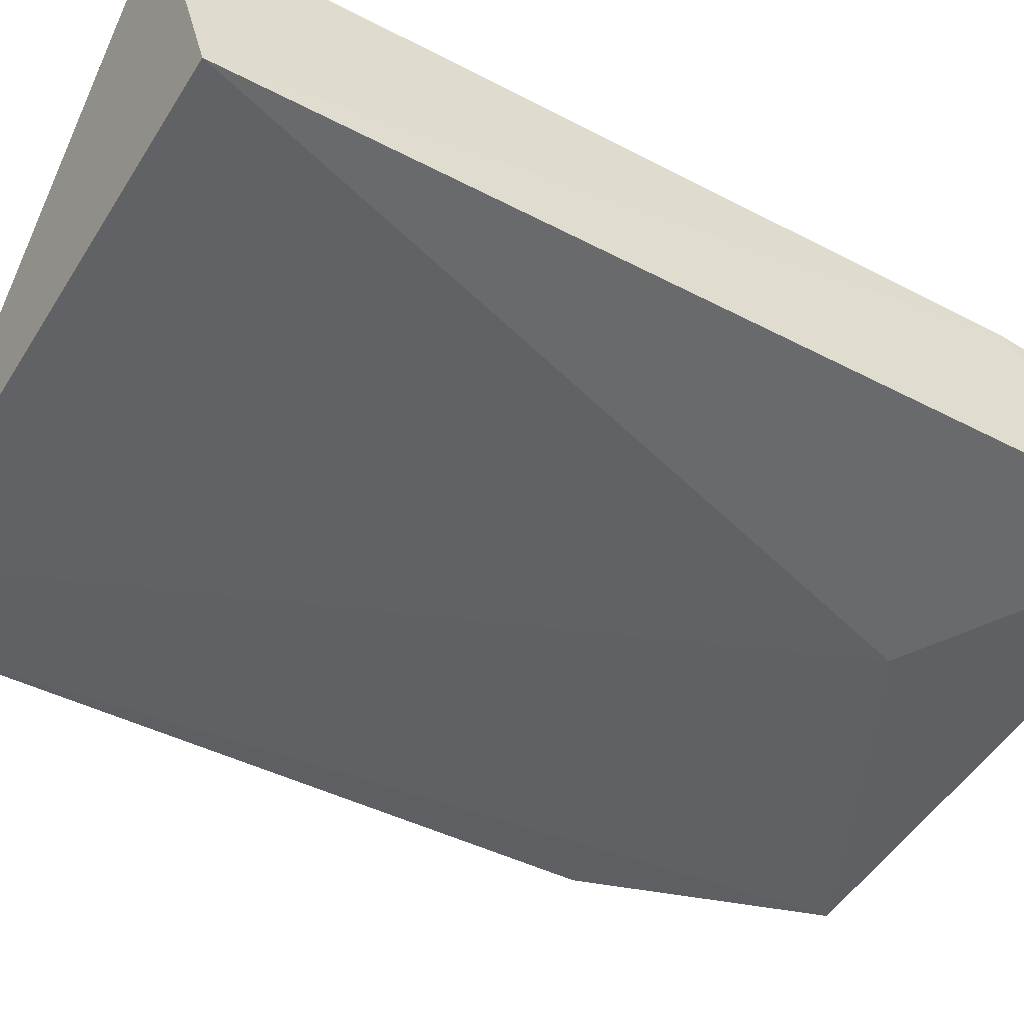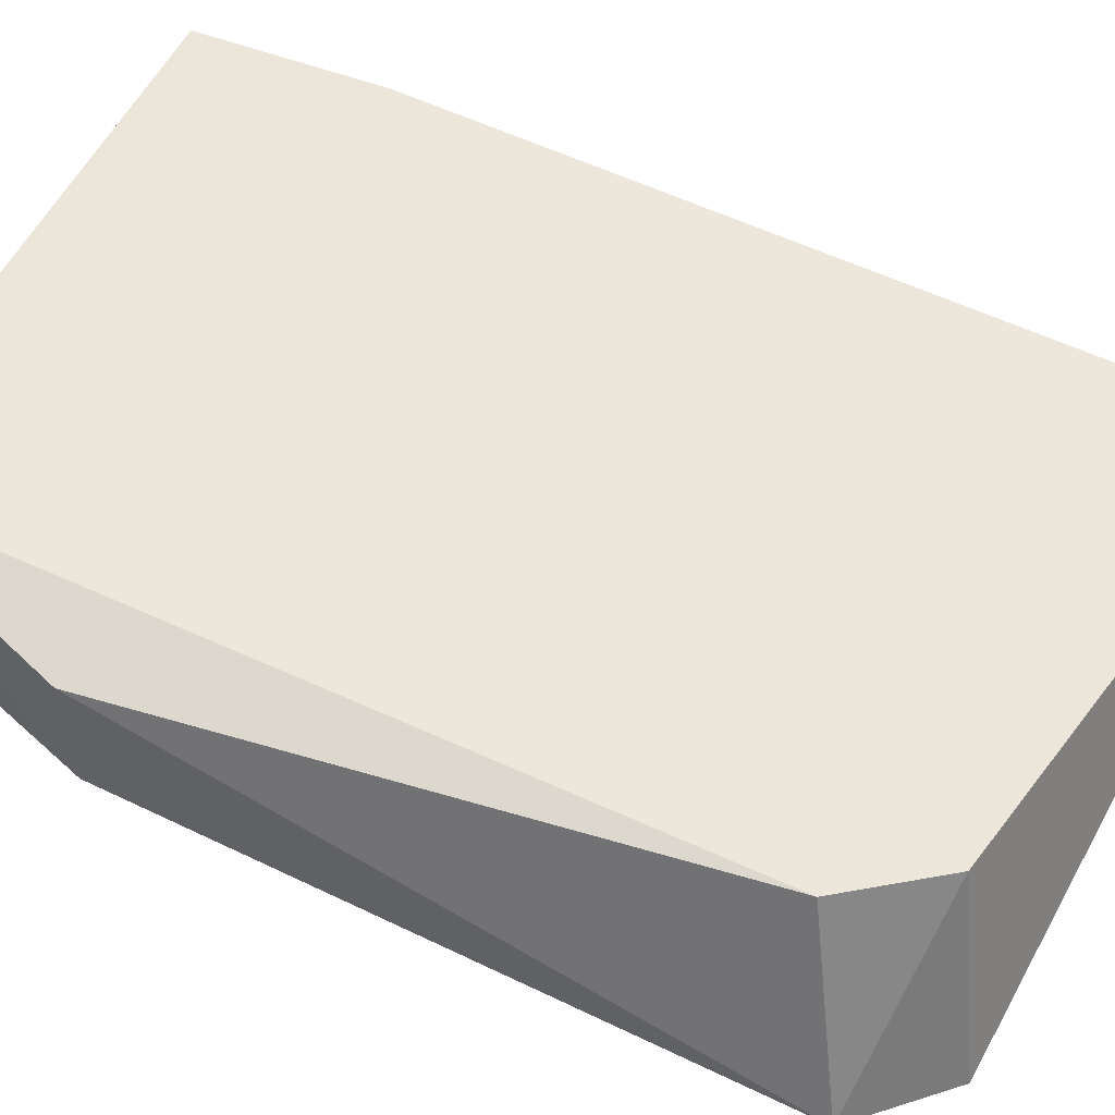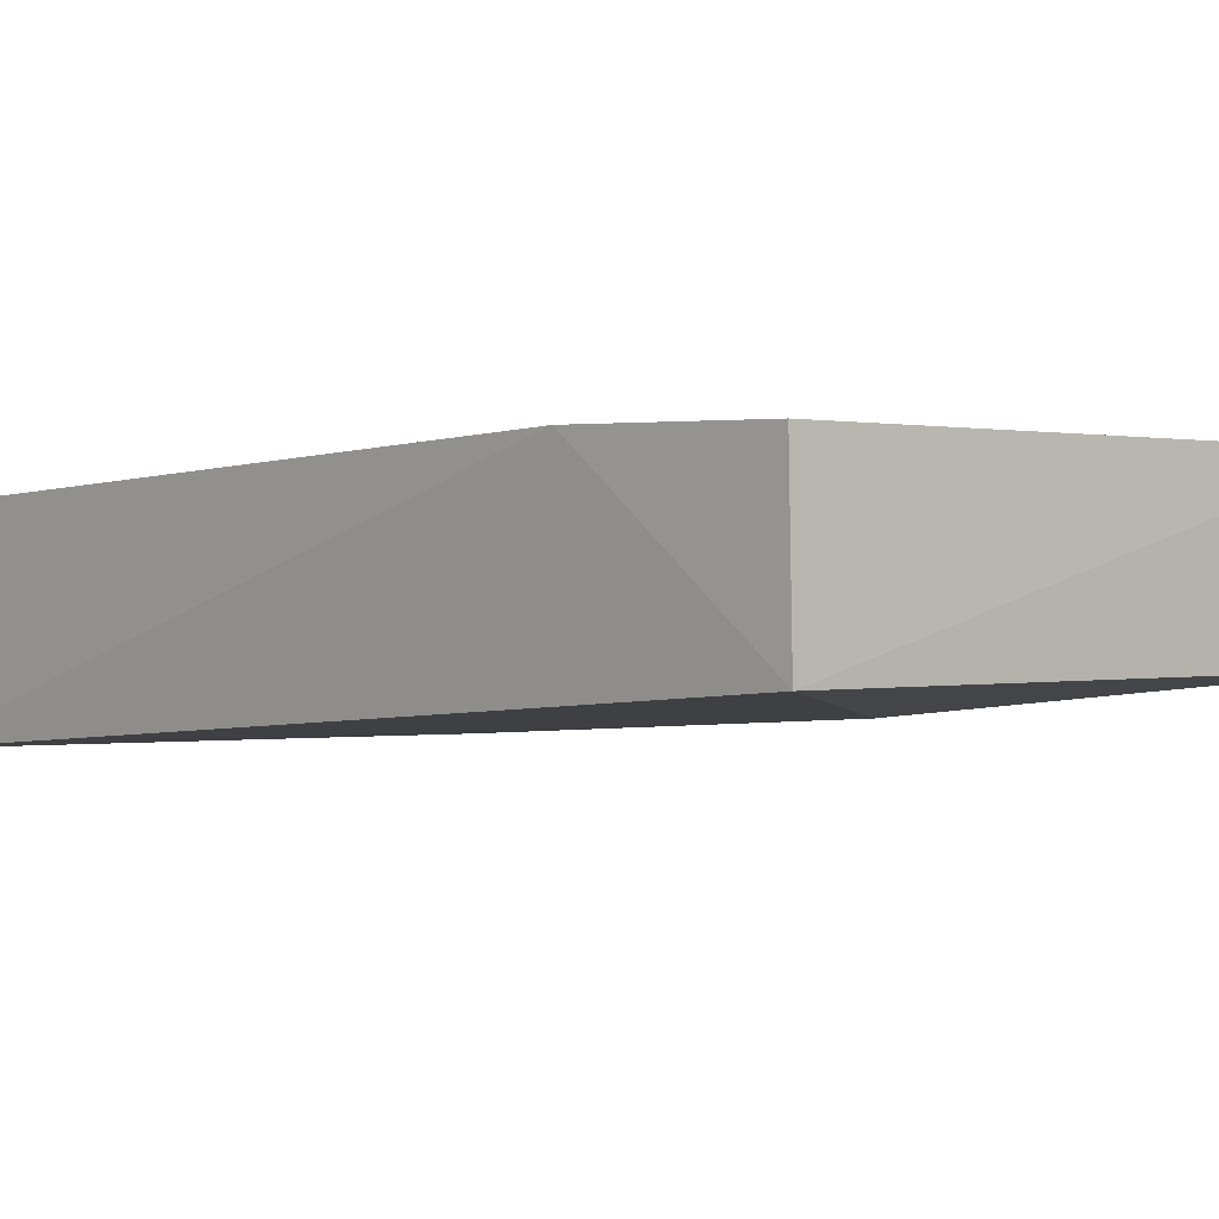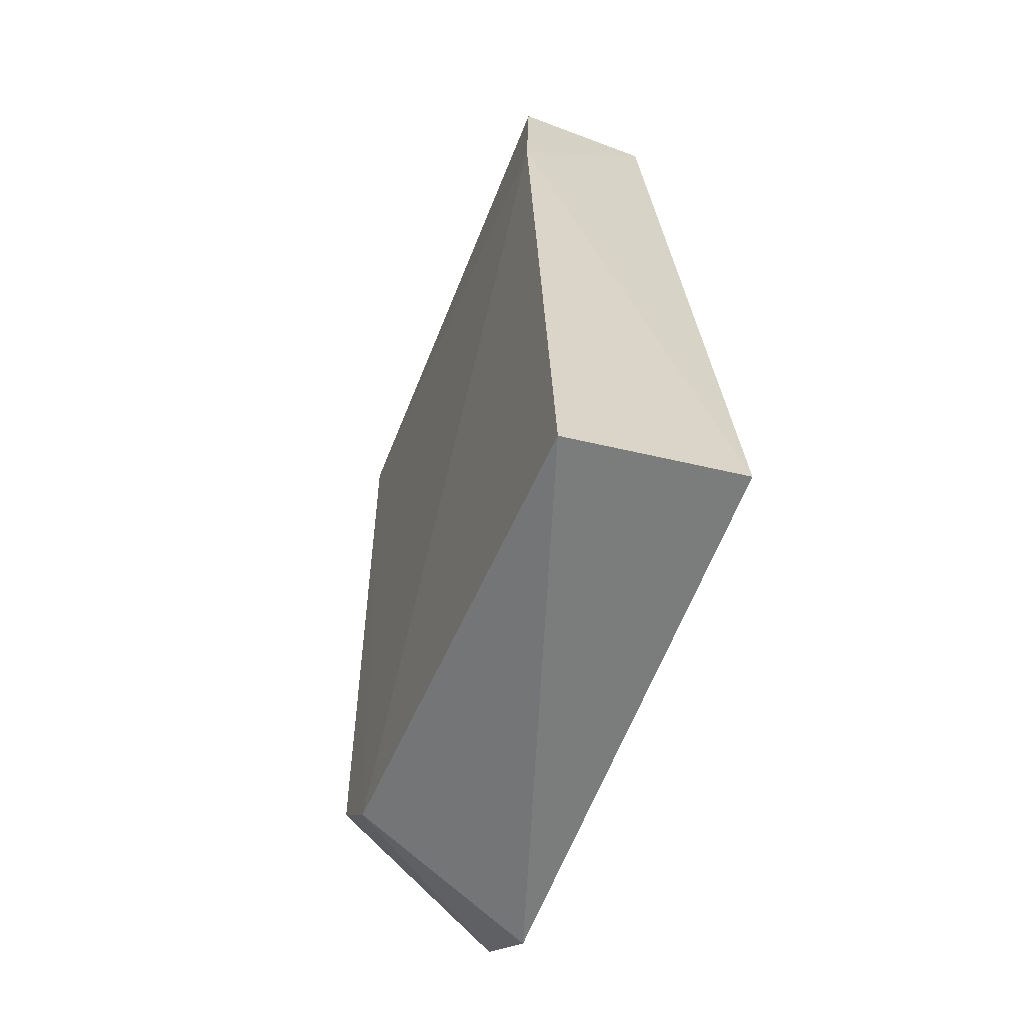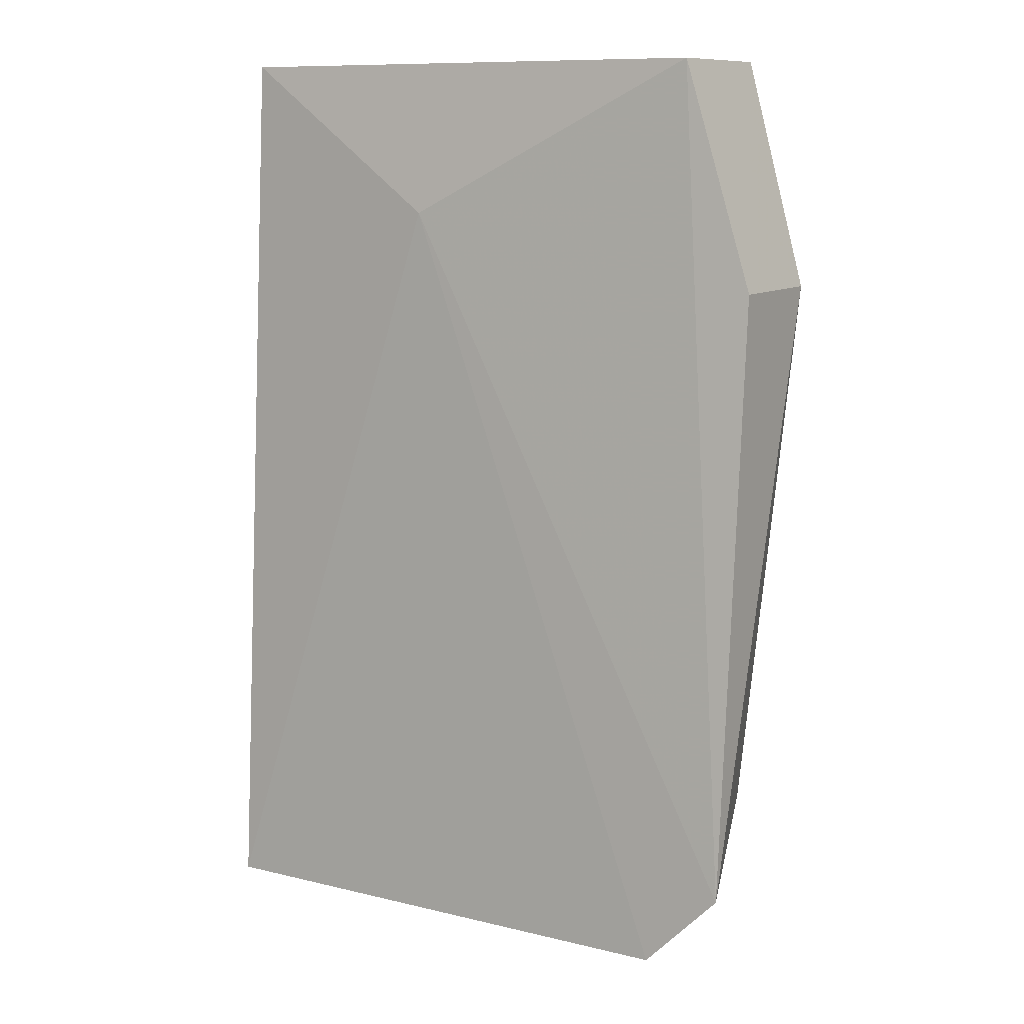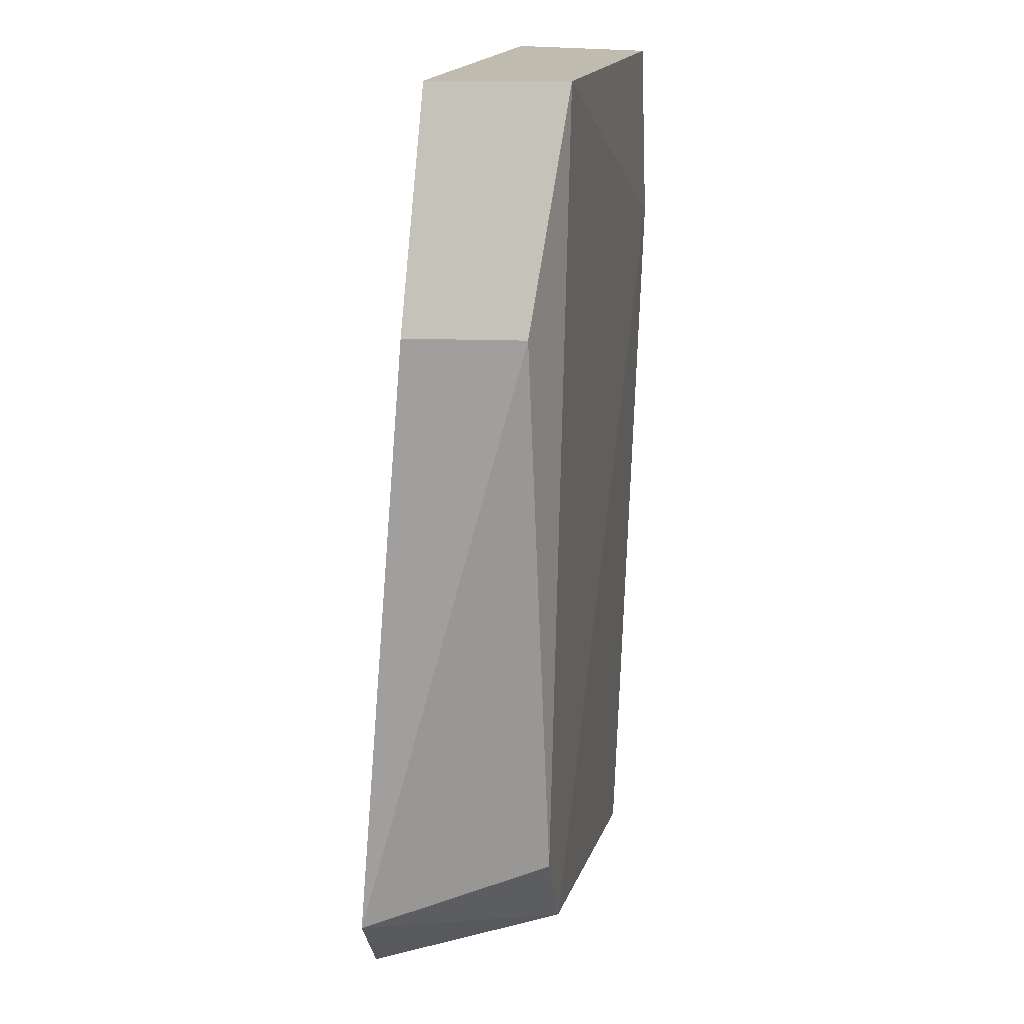
<metadata>
{"format":"obj","ext":"obj","renderer":"f3d","projection":"perspective","resolution":1024,"background":"white","views":[{"elev":-51.8,"azim":58.8,"up":"+Z"},{"elev":53.8,"azim":-64.9,"up":"+Z"},{"elev":-0.4,"azim":138.3,"up":"+Z"},{"elev":-64.3,"azim":68.4,"up":"+Y"},{"elev":9.6,"azim":-147.4,"up":"+Y"},{"elev":15.9,"azim":-79.1,"up":"+Y"}]}
</metadata>
<code>
v 0.002327 0.07479 0.02164
v 0.001972 0.01659 0.02039
v 0.002342 0.0196 0.009605
v -0.02971 0.07481 0.01336
v -0.03027 0.02737 0.02089
v 0.002375 0.07503 0.01295
v 0.002623 0.06359 0.02196
v -0.02976 0.0749 0.02186
v -0.02973 0.0196 0.009599
v -0.02648 0.02221 0.02084
v -0.03431 0.06093 0.01298
v -0.01138 0.06548 0.01164
v -0.03432 0.02415 0.009964
v -0.03432 0.06109 0.02025
f 7 2 3
f 7 6 1
f 7 3 6
f 8 6 4
f 8 1 6
f 8 7 1
f 9 3 2
f 10 2 7
f 10 9 2
f 10 8 5
f 10 7 8
f 11 8 4
f 12 6 3
f 12 3 9
f 12 4 6
f 13 10 5
f 13 9 10
f 13 11 4
f 13 12 9
f 13 4 12
f 14 5 8
f 14 8 11
f 14 13 5
f 14 11 13

</code>
